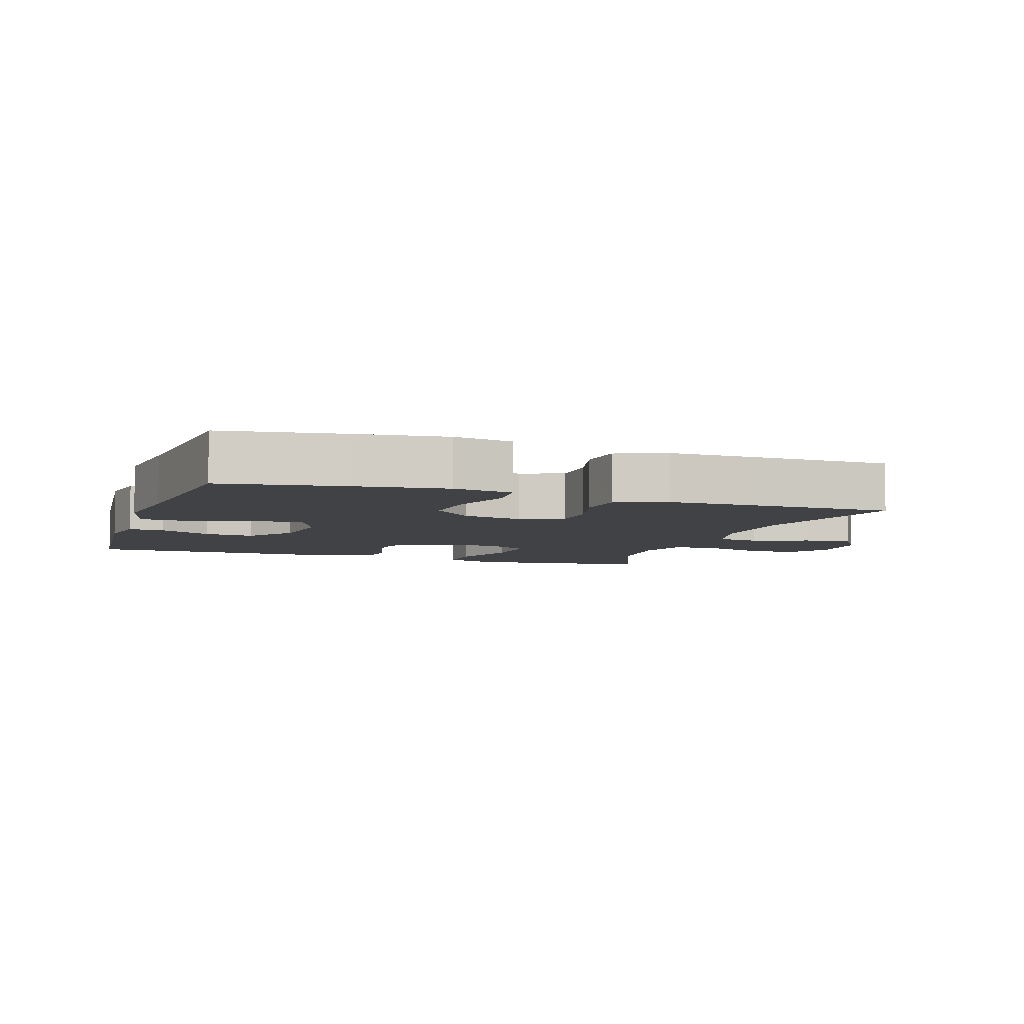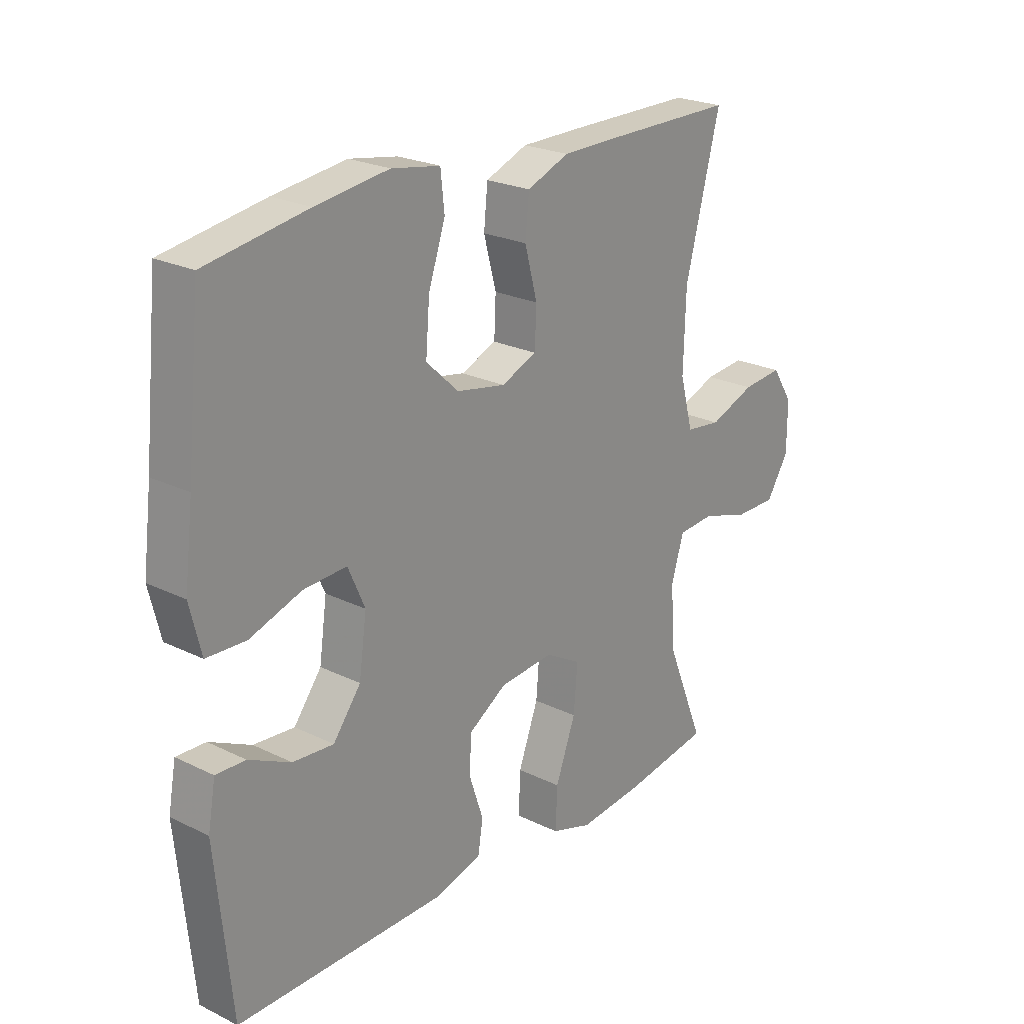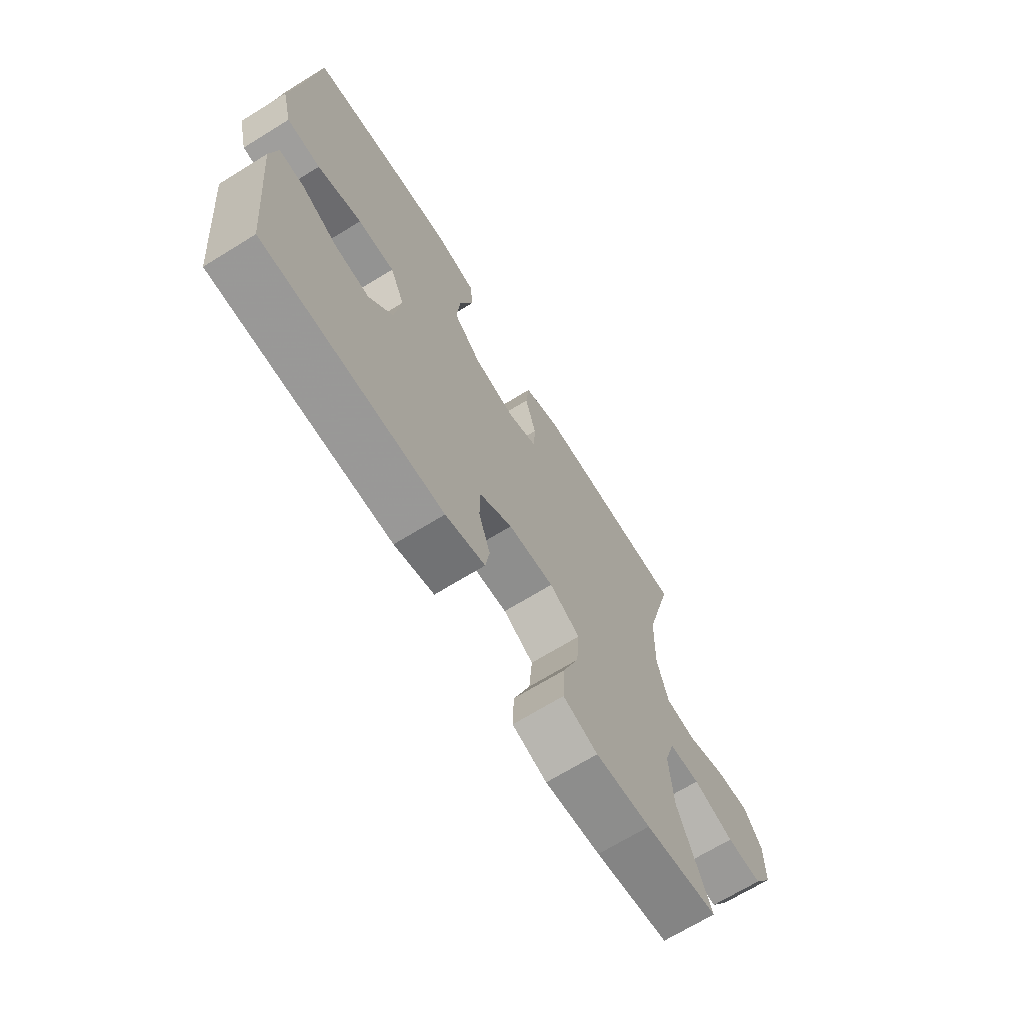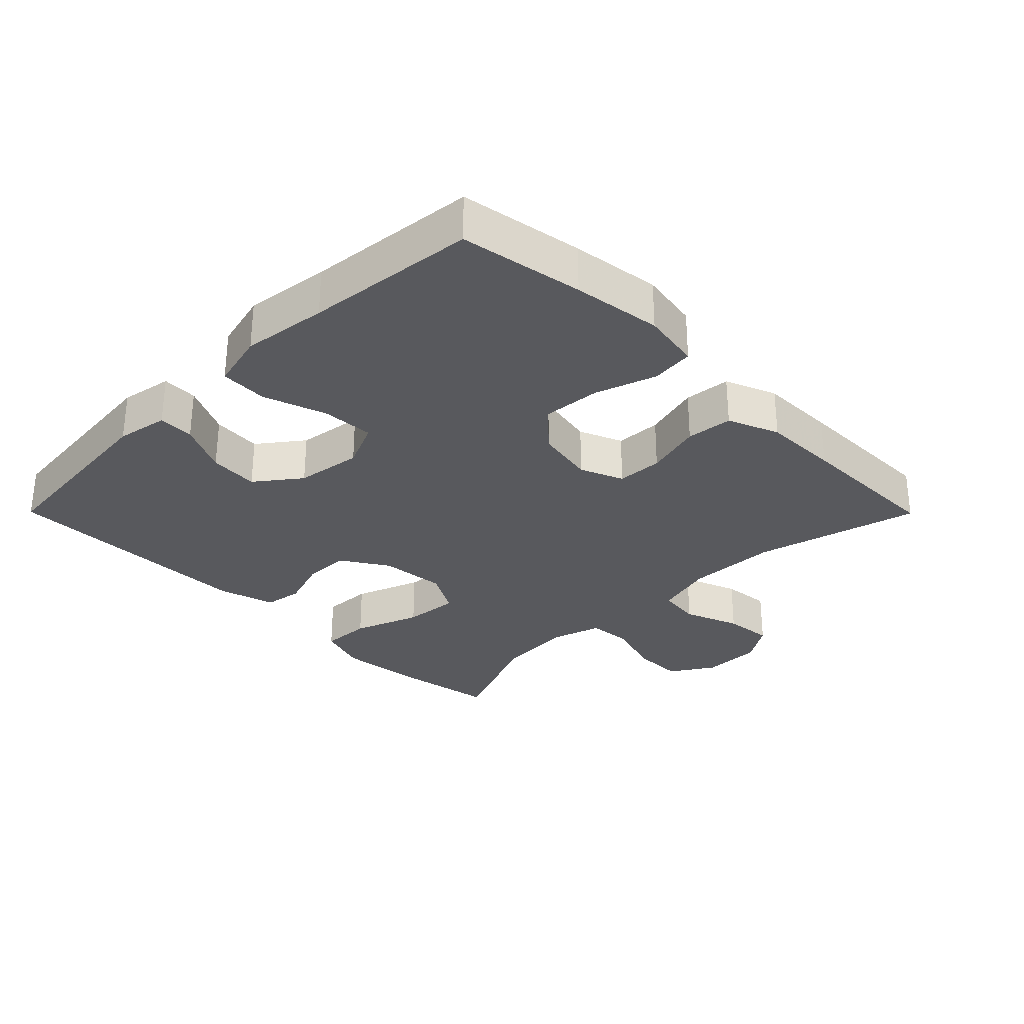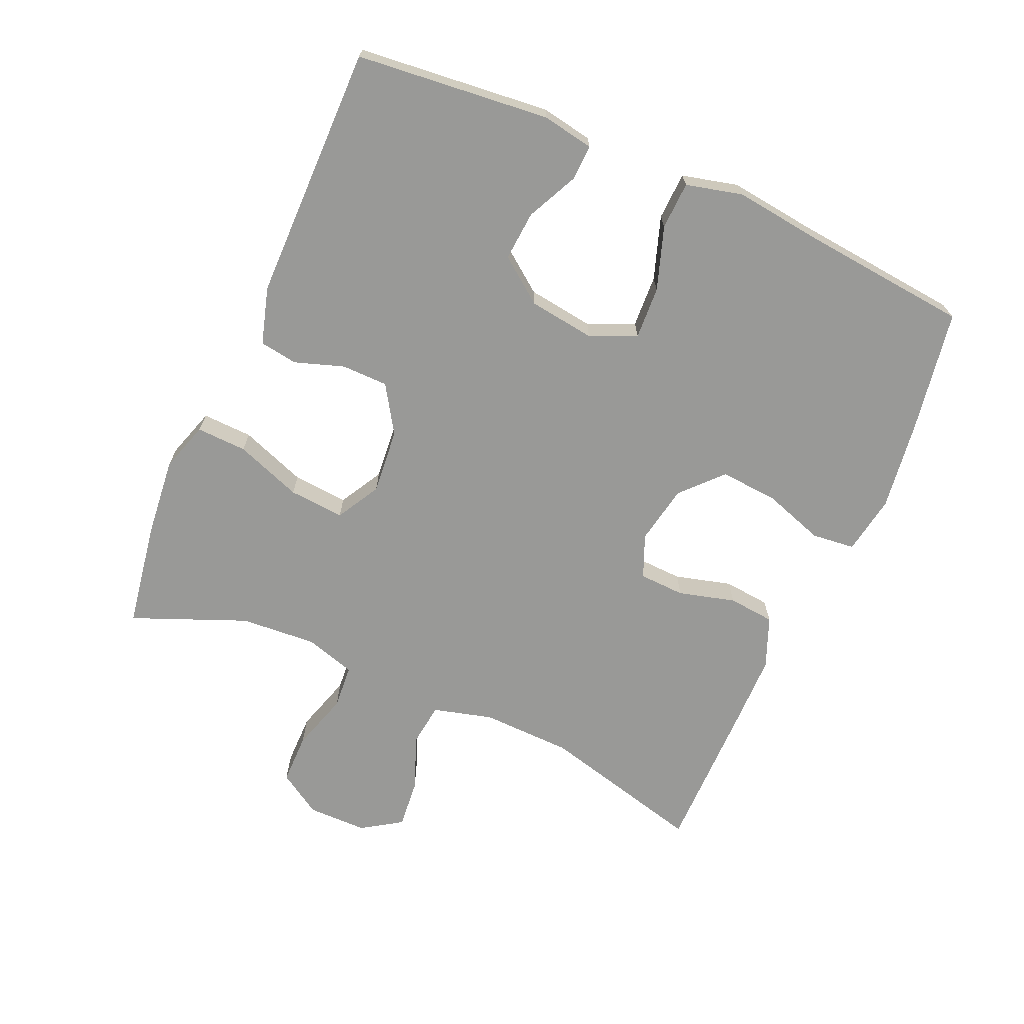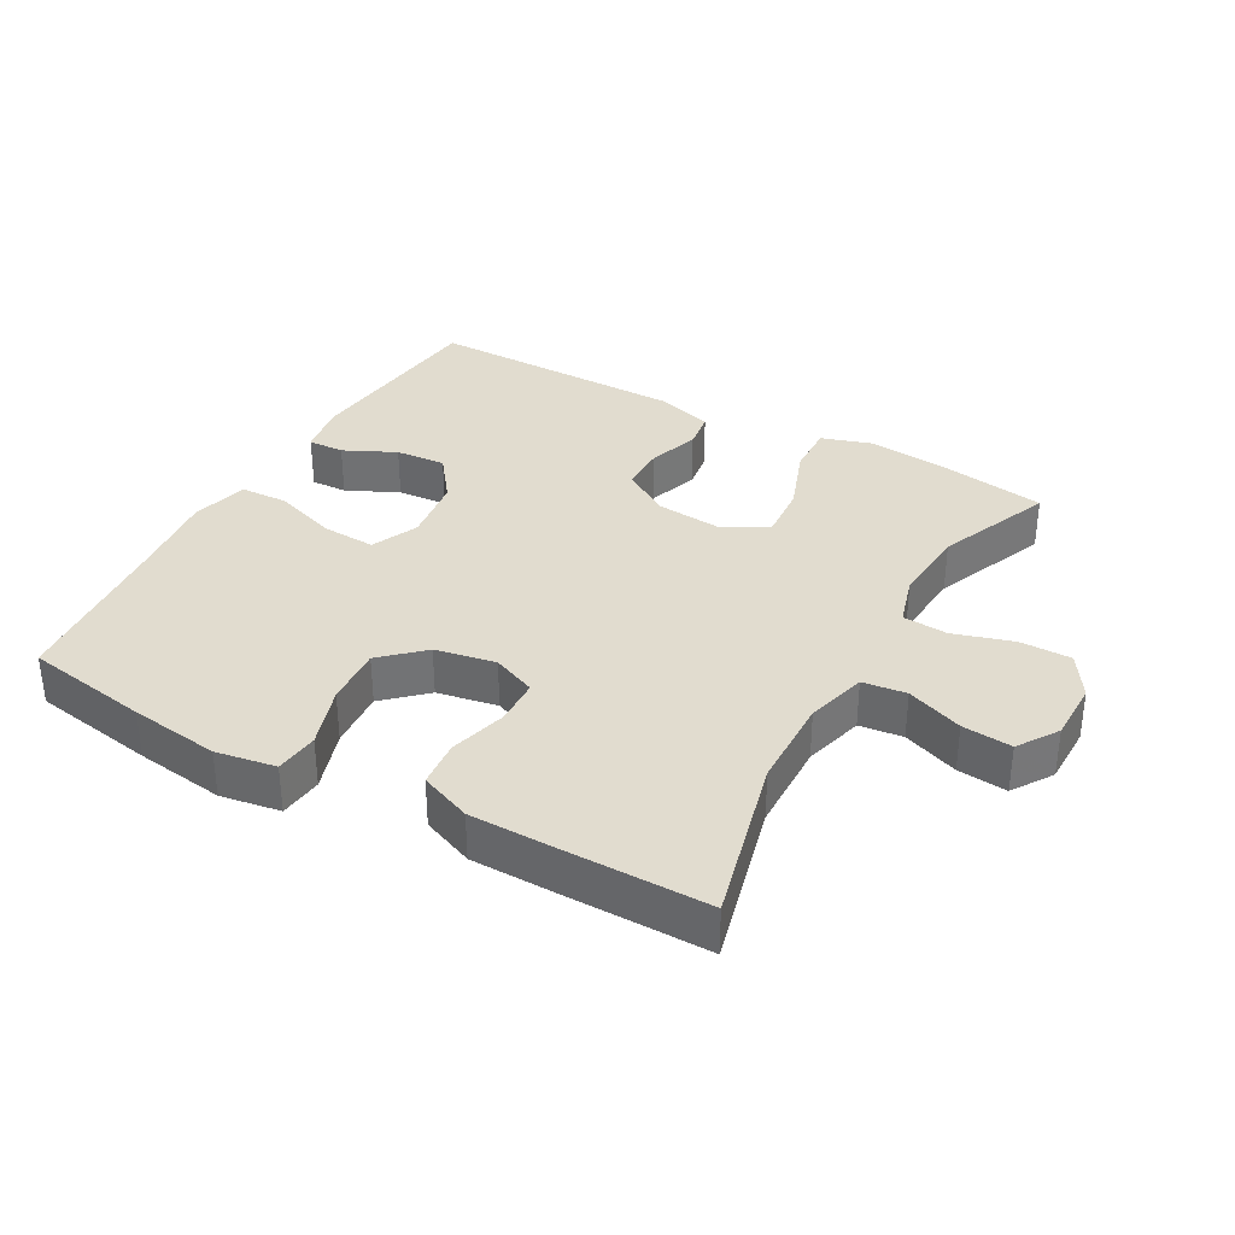
<metadata>
{"format":"obj","ext":"obj","renderer":"f3d","projection":"perspective","resolution":1024,"background":"white","views":[{"elev":-6.3,"azim":-18.8,"up":"+Y"},{"elev":23.3,"azim":-50.3,"up":"+Z"},{"elev":-69.0,"azim":-58.3,"up":"+Z"},{"elev":-30.1,"azim":-45.2,"up":"+Y"},{"elev":-68.8,"azim":-113.6,"up":"+Y"},{"elev":34.5,"azim":29.3,"up":"+Y"}]}
</metadata>
<code>
v -0.5 0.07 -0.5
v -0.529 0.07 -0.208
v -0.515 0.07 -0.13
v -0.461 0.07 -0.132
v -0.384 0.07 -0.169
v -0.309 0.07 -0.175
v -0.258 0.07 -0.108
v -0.244 0.07 -0.008
v -0.275 0.07 0.062
v -0.354 0.07 0.058
v -0.449 0.07 0.026
v -0.521 0.07 0.029
v -0.542 0.07 0.114
v -0.526 0.07 0.243
v -0.5 0.07 0.5
v -0.314 0.07 0.531
v -0.18 0.07 0.549
v -0.091 0.07 0.534
v -0.084 0.07 0.469
v -0.115 0.07 0.377
v -0.122 0.07 0.289
v -0.062 0.07 0.233
v 0.028 0.07 0.216
v 0.093 0.07 0.243
v 0.096 0.07 0.312
v 0.073 0.07 0.398
v 0.08 0.07 0.468
v 0.157 0.07 0.499
v 0.272 0.07 0.5
v 0.5 0.07 0.5
v 0.436 0.07 0.252
v 0.432 0.07 0.115
v 0.456 0.07 0.025
v 0.521 0.07 0.017
v 0.605 0.07 0.049
v 0.679 0.07 0.056
v 0.718 0.07 -0.004
v 0.718 0.07 -0.094
v 0.677 0.07 -0.159
v 0.6 0.07 -0.159
v 0.512 0.07 -0.132
v 0.445 0.07 -0.137
v 0.422 0.07 -0.213
v 0.43 0.07 -0.328
v 0.5 0.07 -0.5
v 0.341 0.07 -0.526
v 0.221 0.07 -0.538
v 0.146 0.07 -0.514
v 0.149 0.07 -0.438
v 0.186 0.07 -0.338
v 0.193 0.07 -0.254
v 0.127 0.07 -0.217
v 0.028 0.07 -0.226
v -0.043 0.07 -0.271
v -0.044 0.07 -0.341
v -0.019 0.07 -0.416
v -0.028 0.07 -0.473
v -0.114 0.07 -0.498
v -0.5 0 -0.5
v -0.529 0 -0.208
v -0.515 0 -0.13
v -0.461 0 -0.132
v -0.384 0 -0.169
v -0.309 0 -0.175
v -0.258 0 -0.108
v -0.244 0 -0.008
v -0.275 0 0.062
v -0.354 0 0.058
v -0.449 0 0.026
v -0.521 0 0.029
v -0.542 0 0.114
v -0.526 0 0.243
v -0.5 0 0.5
v -0.314 0 0.531
v -0.18 0 0.549
v -0.091 0 0.534
v -0.084 0 0.469
v -0.115 0 0.377
v -0.122 0 0.289
v -0.062 0 0.233
v 0.028 0 0.216
v 0.093 0 0.243
v 0.096 0 0.312
v 0.073 0 0.398
v 0.08 0 0.468
v 0.157 0 0.499
v 0.272 0 0.5
v 0.5 0 0.5
v 0.436 0 0.252
v 0.432 0 0.115
v 0.456 0 0.025
v 0.521 0 0.017
v 0.605 0 0.049
v 0.679 0 0.056
v 0.718 0 -0.004
v 0.718 0 -0.094
v 0.677 0 -0.159
v 0.6 0 -0.159
v 0.512 0 -0.132
v 0.445 0 -0.137
v 0.422 0 -0.213
v 0.43 0 -0.328
v 0.5 0 -0.5
v 0.341 0 -0.526
v 0.221 0 -0.538
v 0.146 0 -0.514
v 0.149 0 -0.438
v 0.186 0 -0.338
v 0.193 0 -0.254
v 0.127 0 -0.217
v 0.028 0 -0.226
v -0.043 0 -0.271
v -0.044 0 -0.341
v -0.019 0 -0.416
v -0.028 0 -0.473
v -0.114 0 -0.498
f 3 4 5
f 2 3 5
f 1 2 5
f 58 1 5
f 57 58 5
f 56 57 5
f 55 56 5
f 54 55 5 6
f 53 54 6 7
f 52 53 7 8
f 51 52 8 9
f 48 49 50
f 47 48 50
f 46 47 50
f 45 46 50
f 44 45 50
f 43 44 50 51
f 42 43 51 9
f 39 40 41
f 38 39 41
f 37 38 41
f 36 37 41
f 35 36 41
f 34 35 41
f 41 42 9
f 34 41 9
f 33 34 9
f 29 30 31
f 28 29 31
f 27 28 31
f 26 27 31
f 25 26 31
f 24 25 31 32
f 32 33 9
f 24 32 9
f 23 24 9
f 18 19 20
f 17 18 20
f 16 17 20
f 15 16 20
f 14 15 20
f 14 20 21
f 13 14 21
f 12 13 21
f 11 12 21
f 10 11 21
f 22 23 9 10
f 10 21 22
f 63 62 61
f 63 61 60
f 63 60 59
f 63 59 116
f 63 116 115
f 63 115 114
f 63 114 113
f 64 63 113 112
f 65 64 112 111
f 66 65 111 110
f 67 66 110 109
f 108 107 106
f 108 106 105
f 108 105 104
f 108 104 103
f 108 103 102
f 109 108 102 101
f 67 109 101 100
f 99 98 97
f 99 97 96
f 99 96 95
f 99 95 94
f 99 94 93
f 99 93 92
f 67 100 99
f 67 99 92
f 67 92 91
f 89 88 87
f 89 87 86
f 89 86 85
f 89 85 84
f 89 84 83
f 90 89 83 82
f 67 91 90
f 67 90 82
f 67 82 81
f 78 77 76
f 78 76 75
f 78 75 74
f 78 74 73
f 78 73 72
f 79 78 72
f 79 72 71
f 79 71 70
f 79 70 69
f 79 69 68
f 68 67 81 80
f 80 79 68
f 1 59 60 2
f 2 60 61 3
f 3 61 62 4
f 4 62 63 5
f 5 63 64 6
f 6 64 65 7
f 7 65 66 8
f 8 66 67 9
f 9 67 68 10
f 10 68 69 11
f 11 69 70 12
f 12 70 71 13
f 13 71 72 14
f 14 72 73 15
f 15 73 74 16
f 16 74 75 17
f 17 75 76 18
f 18 76 77 19
f 19 77 78 20
f 20 78 79 21
f 21 79 80 22
f 22 80 81 23
f 23 81 82 24
f 24 82 83 25
f 25 83 84 26
f 26 84 85 27
f 27 85 86 28
f 28 86 87 29
f 29 87 88 30
f 30 88 89 31
f 31 89 90 32
f 32 90 91 33
f 33 91 92 34
f 34 92 93 35
f 35 93 94 36
f 36 94 95 37
f 37 95 96 38
f 38 96 97 39
f 39 97 98 40
f 40 98 99 41
f 41 99 100 42
f 42 100 101 43
f 43 101 102 44
f 44 102 103 45
f 45 103 104 46
f 46 104 105 47
f 47 105 106 48
f 48 106 107 49
f 49 107 108 50
f 50 108 109 51
f 51 109 110 52
f 52 110 111 53
f 53 111 112 54
f 54 112 113 55
f 55 113 114 56
f 56 114 115 57
f 57 115 116 58
f 58 116 59 1

</code>
